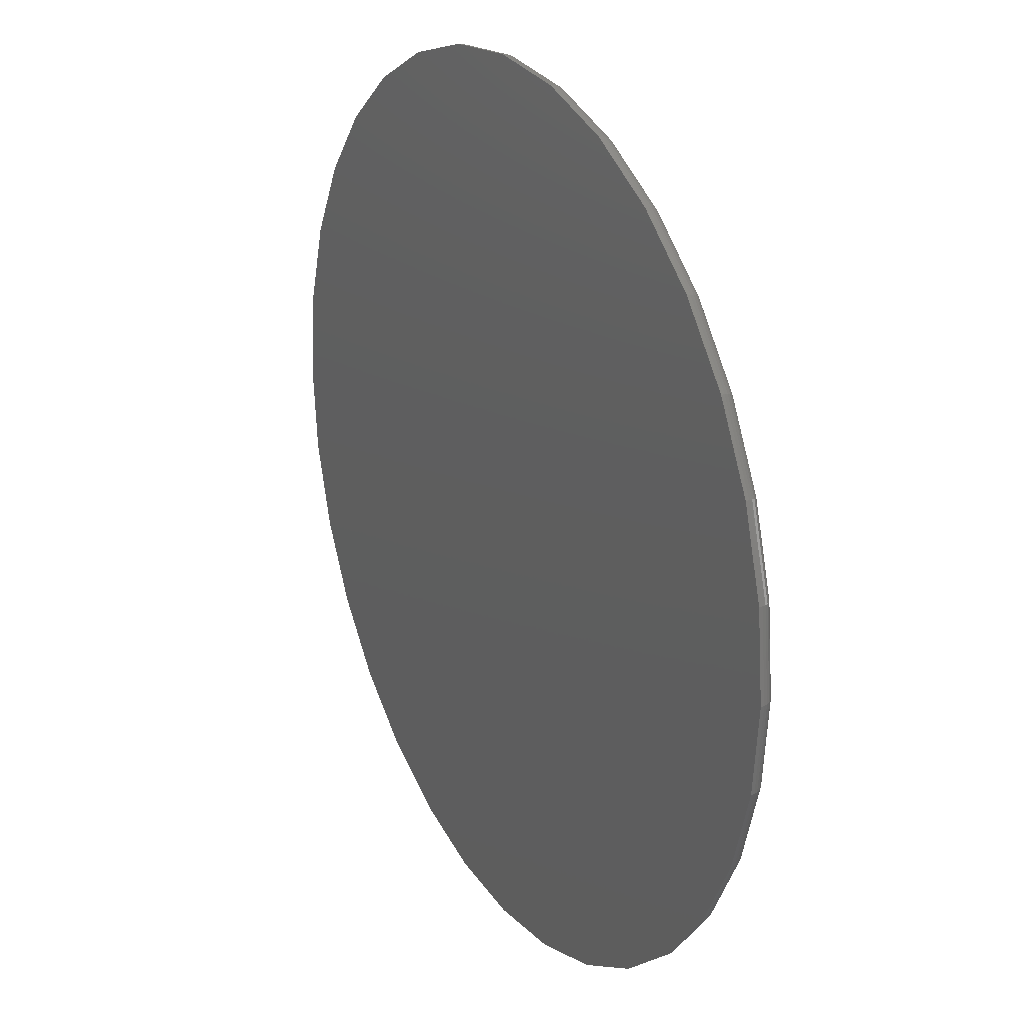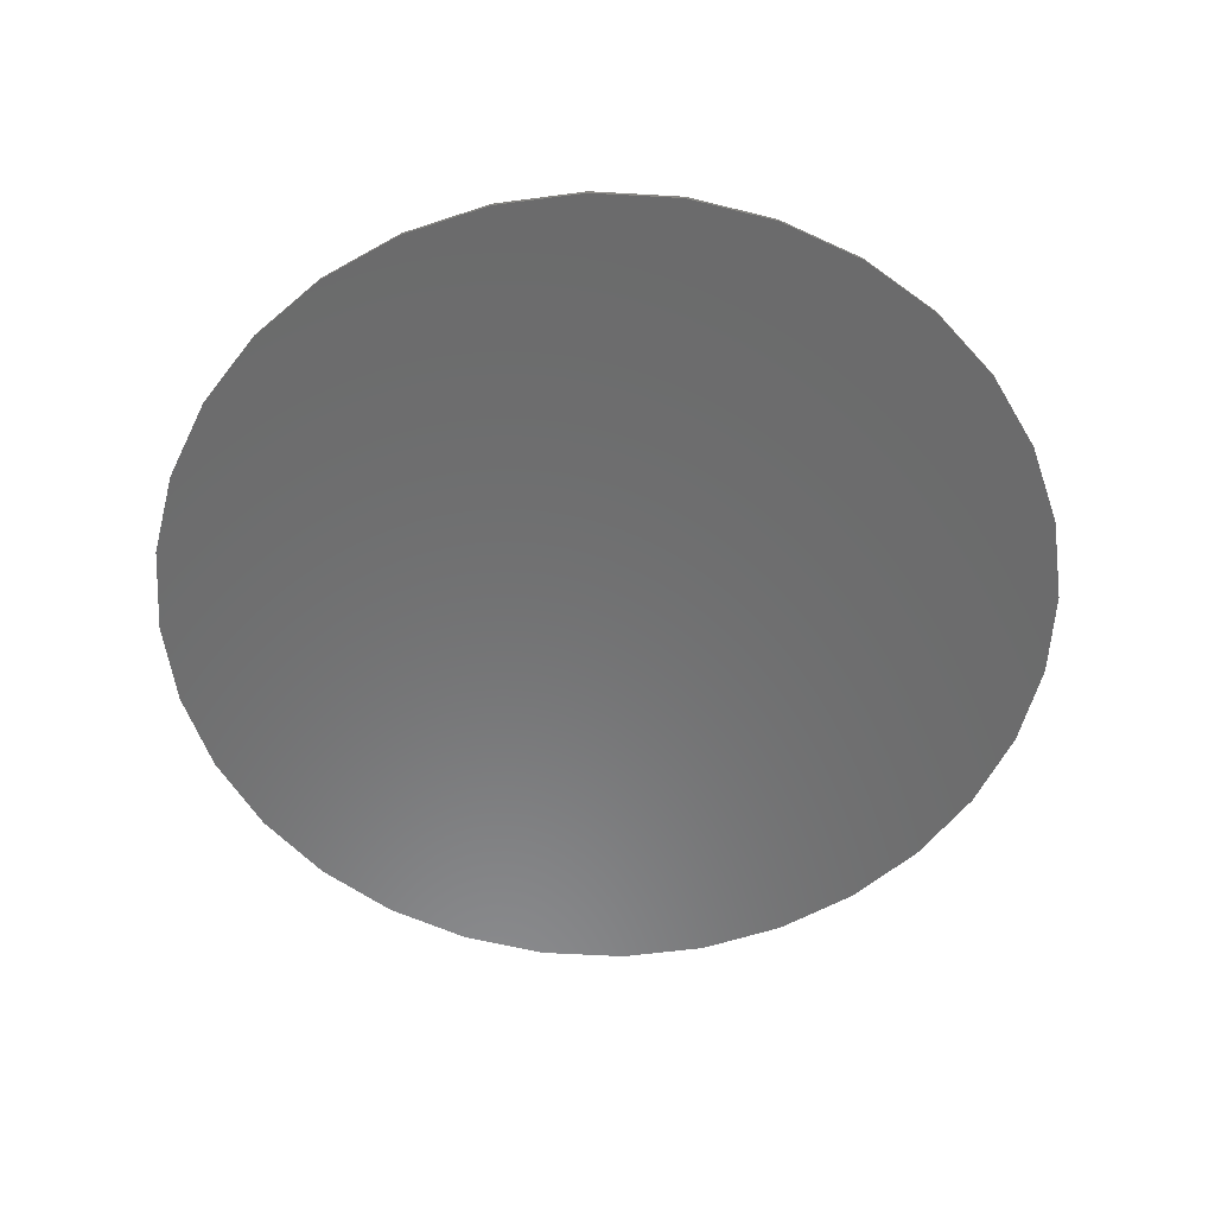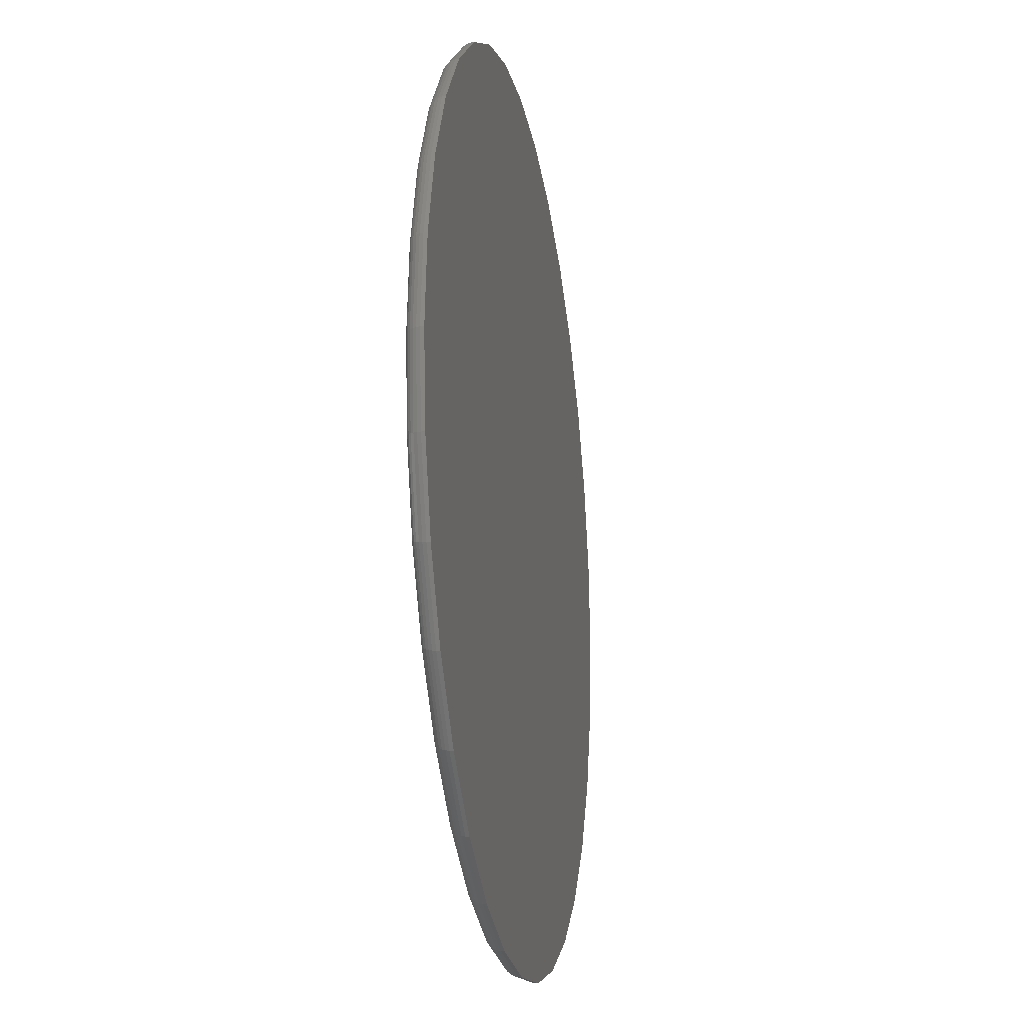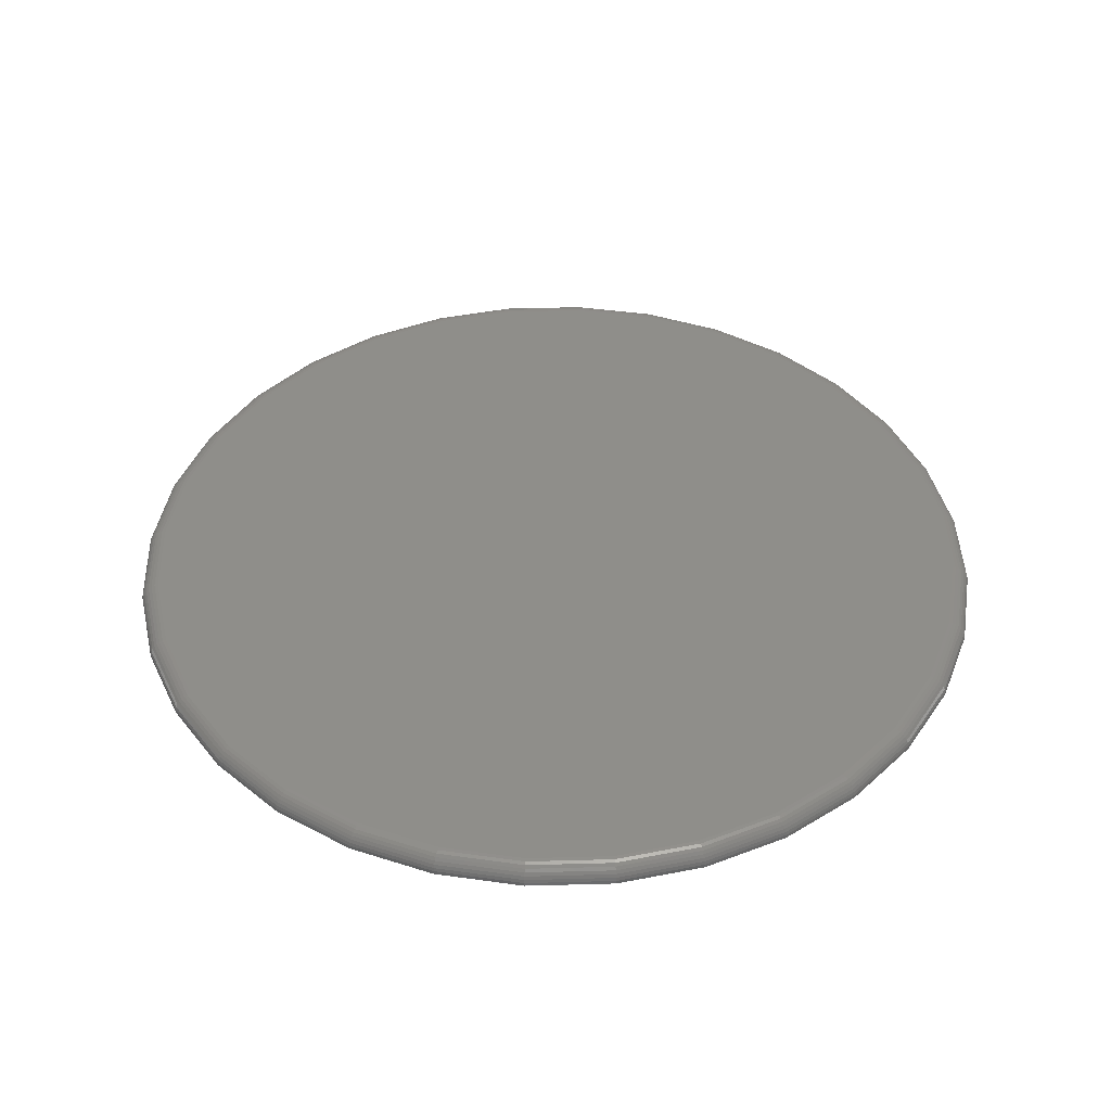
<metadata>
{"format":"stl","ext":"stl","renderer":"f3d","projection":"perspective","resolution":1024,"background":"white","views":[{"elev":23.7,"azim":-118.3,"up":"+Y"},{"elev":-57.3,"azim":126.0,"up":"+Z"},{"elev":-19.7,"azim":100.2,"up":"+Y"},{"elev":43.4,"azim":-86.2,"up":"+Z"}]}
</metadata>
<code>
# stl→obj: 288 verts, 572 faces
v -0.1339 0.7127 0.03125
v 0.1497 0.7127 0.03125
v 0.007895 0.7266 0.03125
v 0.286 0.6713 0.03125
v -0.2702 0.6713 0.03125
v 0.4116 0.6042 0.03125
v -0.3958 0.6042 0.03125
v 0.5217 0.5138 0.03125
v -0.5059 0.5138 0.03125
v 0.6121 0.4037 0.03125
v -0.5963 0.4037 0.03125
v 0.6792 0.2781 0.03125
v -0.6634 0.2781 0.03125
v 0.7206 0.1418 0.03125
v -0.7048 0.1418 0.03125
v 0.7345 -8.778e-16 0.03125
v -0.7188 -2.882e-16 0.03125
v 0.7206 -0.1418 0.03125
v -0.7048 -0.1418 0.03125
v 0.6792 -0.2781 0.03125
v -0.6634 -0.2781 0.03125
v 0.6121 -0.4037 0.03125
v -0.5963 -0.4037 0.03125
v 0.5217 -0.5138 0.03125
v -0.5059 -0.5138 0.03125
v 0.4116 -0.6042 0.03125
v -0.3958 -0.6042 0.03125
v 0.286 -0.6713 0.03125
v -0.2702 -0.6713 0.03125
v 0.1497 -0.7127 0.03125
v -0.1339 -0.7127 0.03125
v 0.007895 -0.7266 0.03125
v 0.007895 0.7579 0
v 0.1558 0.7433 0
v -0.14 0.7433 0
v 0.007895 -0.7579 0
v -0.14 -0.7433 0
v 0.1558 -0.7433 0
v -0.2821 -0.7002 0
v 0.2979 -0.7002 0
v -0.4132 -0.6302 0
v 0.429 -0.6302 0
v -0.528 -0.5359 0
v 0.5438 -0.5359 0
v -0.6223 -0.4211 0
v 0.6381 -0.4211 0
v -0.6923 -0.29 0
v 0.7081 -0.29 0
v -0.7354 -0.1479 0
v 0.7512 -0.1479 0
v -0.75 9.281e-17 0
v 0.7658 0 0
v -0.7354 0.1479 0
v 0.7512 0.1479 0
v -0.6923 0.29 0
v 0.7081 0.29 0
v -0.6223 0.4211 0
v 0.6381 0.4211 0
v -0.528 0.5359 0
v 0.5438 0.5359 0
v -0.4132 0.6302 0
v 0.429 0.6302 0
v -0.2821 0.7002 0
v 0.2979 0.7002 0
v 0.7406 -5.551e-17 0.03065
v 0.7266 -0.143 0.03065
v 0.7465 0 0.02887
v 0.7323 -0.1441 0.02887
v 0.7519 0 0.02598
v 0.7376 -0.1451 0.02598
v 0.7566 0 0.0221
v 0.7422 -0.1461 0.0221
v 0.7605 0 0.01736
v 0.7461 -0.1468 0.01736
v 0.7634 0 0.01196
v 0.7489 -0.1474 0.01196
v 0.7652 0 0.006097
v 0.7506 -0.1477 0.006097
v -0.7108 -0.143 0.03065
v -0.7248 2.776e-16 0.03065
v -0.7165 -0.1441 0.02887
v -0.7307 2.776e-16 0.02887
v -0.7218 -0.1451 0.02598
v -0.7361 2.776e-16 0.02598
v -0.7265 -0.1461 0.0221
v -0.7408 3.331e-16 0.0221
v -0.7303 -0.1468 0.01736
v -0.7447 3.331e-16 0.01736
v -0.7331 -0.1474 0.01196
v -0.7476 2.776e-16 0.01196
v -0.7348 -0.1477 0.006097
v -0.7494 2.776e-16 0.006097
v -0.6691 -0.2804 0.03065
v -0.6745 -0.2827 0.02887
v -0.6795 -0.2847 0.02598
v -0.6839 -0.2865 0.0221
v -0.6874 -0.288 0.01736
v -0.6901 -0.2891 0.01196
v -0.6918 -0.2898 0.006097
v -0.6014 -0.4071 0.03065
v -0.6062 -0.4103 0.02887
v -0.6107 -0.4133 0.02598
v -0.6147 -0.416 0.0221
v -0.6179 -0.4181 0.01736
v -0.6203 -0.4197 0.01196
v -0.6218 -0.4207 0.006097
v -0.5102 -0.5181 0.03065
v -0.5144 -0.5223 0.02887
v -0.5182 -0.5261 0.02598
v -0.5215 -0.5294 0.0221
v -0.5243 -0.5322 0.01736
v -0.5263 -0.5342 0.01196
v -0.5276 -0.5355 0.006097
v -0.3992 -0.6093 0.03065
v -0.4025 -0.6141 0.02887
v -0.4055 -0.6186 0.02598
v -0.4081 -0.6226 0.0221
v -0.4102 -0.6258 0.01736
v -0.4118 -0.6282 0.01196
v -0.4128 -0.6297 0.006097
v -0.2725 -0.677 0.03065
v -0.2748 -0.6824 0.02887
v -0.2768 -0.6874 0.02598
v -0.2786 -0.6917 0.0221
v -0.2801 -0.6953 0.01736
v -0.2812 -0.698 0.01196
v -0.2819 -0.6996 0.006097
v -0.1351 -0.7187 0.03065
v -0.1362 -0.7244 0.02887
v -0.1373 -0.7297 0.02598
v -0.1382 -0.7344 0.0221
v -0.1389 -0.7382 0.01736
v -0.1395 -0.741 0.01196
v -0.1398 -0.7427 0.006097
v 0.007895 -0.7327 0.03065
v 0.007895 -0.7386 0.02887
v 0.007895 -0.744 0.02598
v 0.007895 -0.7487 0.0221
v 0.007895 -0.7526 0.01736
v 0.007895 -0.7555 0.01196
v 0.007895 -0.7573 0.006097
v 0.1508 -0.7187 0.03065
v 0.152 -0.7244 0.02887
v 0.153 -0.7297 0.02598
v 0.154 -0.7344 0.0221
v 0.1547 -0.7382 0.01736
v 0.1553 -0.741 0.01196
v 0.1556 -0.7427 0.006097
v 0.2883 -0.677 0.03065
v 0.2905 -0.6824 0.02887
v 0.2926 -0.6874 0.02598
v 0.2944 -0.6917 0.0221
v 0.2959 -0.6953 0.01736
v 0.297 -0.698 0.01196
v 0.2977 -0.6996 0.006097
v 0.415 -0.6093 0.03065
v 0.4182 -0.6141 0.02887
v 0.4212 -0.6186 0.02598
v 0.4239 -0.6226 0.0221
v 0.426 -0.6258 0.01736
v 0.4276 -0.6282 0.01196
v 0.4286 -0.6297 0.006097
v 0.526 -0.5181 0.03065
v 0.5302 -0.5223 0.02887
v 0.534 -0.5261 0.02598
v 0.5373 -0.5294 0.0221
v 0.5401 -0.5322 0.01736
v 0.5421 -0.5342 0.01196
v 0.5434 -0.5355 0.006097
v 0.6171 -0.4071 0.03065
v 0.622 -0.4103 0.02887
v 0.6265 -0.4133 0.02598
v 0.6305 -0.416 0.0221
v 0.6337 -0.4181 0.01736
v 0.6361 -0.4197 0.01196
v 0.6376 -0.4207 0.006097
v 0.6849 -0.2804 0.03065
v 0.6903 -0.2827 0.02887
v 0.6953 -0.2847 0.02598
v 0.6996 -0.2865 0.0221
v 0.7032 -0.288 0.01736
v 0.7059 -0.2891 0.01196
v 0.7075 -0.2898 0.006097
v -0.7108 0.143 0.03065
v -0.7165 0.1441 0.02887
v -0.7218 0.1451 0.02598
v -0.7265 0.1461 0.0221
v -0.7303 0.1468 0.01736
v -0.7331 0.1474 0.01196
v -0.7348 0.1477 0.006097
v 0.7266 0.143 0.03065
v 0.7323 0.1441 0.02887
v 0.7376 0.1451 0.02598
v 0.7422 0.1461 0.0221
v 0.7461 0.1468 0.01736
v 0.7489 0.1474 0.01196
v 0.7506 0.1477 0.006097
v 0.6849 0.2804 0.03065
v 0.6903 0.2827 0.02887
v 0.6953 0.2847 0.02598
v 0.6996 0.2865 0.0221
v 0.7032 0.288 0.01736
v 0.7059 0.2891 0.01196
v 0.7075 0.2898 0.006097
v 0.6171 0.4071 0.03065
v 0.622 0.4103 0.02887
v 0.6265 0.4133 0.02598
v 0.6305 0.416 0.0221
v 0.6337 0.4181 0.01736
v 0.6361 0.4197 0.01196
v 0.6376 0.4207 0.006097
v 0.526 0.5181 0.03065
v 0.5302 0.5223 0.02887
v 0.534 0.5261 0.02598
v 0.5373 0.5294 0.0221
v 0.5401 0.5322 0.01736
v 0.5421 0.5342 0.01196
v 0.5434 0.5355 0.006097
v 0.415 0.6093 0.03065
v 0.4182 0.6141 0.02887
v 0.4212 0.6186 0.02598
v 0.4239 0.6226 0.0221
v 0.426 0.6258 0.01736
v 0.4276 0.6282 0.01196
v 0.4286 0.6297 0.006097
v 0.2883 0.677 0.03065
v 0.2905 0.6824 0.02887
v 0.2926 0.6874 0.02598
v 0.2944 0.6917 0.0221
v 0.2959 0.6953 0.01736
v 0.297 0.698 0.01196
v 0.2977 0.6996 0.006097
v 0.1508 0.7187 0.03065
v 0.152 0.7244 0.02887
v 0.153 0.7297 0.02598
v 0.154 0.7344 0.0221
v 0.1547 0.7382 0.01736
v 0.1553 0.741 0.01196
v 0.1556 0.7427 0.006097
v 0.007895 0.7327 0.03065
v 0.007895 0.7386 0.02887
v 0.007895 0.744 0.02598
v 0.007895 0.7487 0.0221
v 0.007895 0.7526 0.01736
v 0.007895 0.7555 0.01196
v 0.007895 0.7573 0.006097
v -0.1351 0.7187 0.03065
v -0.1362 0.7244 0.02887
v -0.1373 0.7297 0.02598
v -0.1382 0.7344 0.0221
v -0.1389 0.7382 0.01736
v -0.1395 0.741 0.01196
v -0.1398 0.7427 0.006097
v -0.2725 0.677 0.03065
v -0.2748 0.6824 0.02887
v -0.2768 0.6874 0.02598
v -0.2786 0.6917 0.0221
v -0.2801 0.6953 0.01736
v -0.2812 0.698 0.01196
v -0.2819 0.6996 0.006097
v -0.3992 0.6093 0.03065
v -0.4025 0.6141 0.02887
v -0.4055 0.6186 0.02598
v -0.4081 0.6226 0.0221
v -0.4102 0.6258 0.01736
v -0.4118 0.6282 0.01196
v -0.4128 0.6297 0.006097
v -0.5102 0.5181 0.03065
v -0.5144 0.5223 0.02887
v -0.5182 0.5261 0.02598
v -0.5215 0.5294 0.0221
v -0.5243 0.5322 0.01736
v -0.5263 0.5342 0.01196
v -0.5276 0.5355 0.006097
v -0.6014 0.4071 0.03065
v -0.6062 0.4103 0.02887
v -0.6107 0.4133 0.02598
v -0.6147 0.416 0.0221
v -0.6179 0.4181 0.01736
v -0.6203 0.4197 0.01196
v -0.6218 0.4207 0.006097
v -0.6691 0.2804 0.03065
v -0.6745 0.2827 0.02887
v -0.6795 0.2847 0.02598
v -0.6839 0.2865 0.0221
v -0.6874 0.288 0.01736
v -0.6901 0.2891 0.01196
v -0.6918 0.2898 0.006097
f 1 2 3
f 2 1 4
f 4 1 5
f 4 5 6
f 6 5 7
f 6 7 8
f 8 7 9
f 8 9 10
f 10 9 11
f 10 11 12
f 12 11 13
f 12 13 14
f 14 13 15
f 14 15 16
f 16 15 17
f 16 17 18
f 18 17 19
f 18 19 20
f 20 19 21
f 20 21 22
f 22 21 23
f 22 23 24
f 24 23 25
f 24 25 26
f 26 25 27
f 26 27 28
f 28 27 29
f 28 29 30
f 30 29 31
f 30 31 32
f 33 34 35
f 36 37 38
f 38 37 39
f 38 39 40
f 40 39 41
f 40 41 42
f 42 41 43
f 42 43 44
f 44 43 45
f 44 45 46
f 46 45 47
f 46 47 48
f 48 47 49
f 48 49 50
f 50 49 51
f 50 51 52
f 52 51 53
f 52 53 54
f 54 53 55
f 54 55 56
f 56 55 57
f 56 57 58
f 58 57 59
f 58 59 60
f 60 59 61
f 60 61 62
f 62 61 63
f 62 63 64
f 64 63 35
f 64 35 34
f 16 18 65
f 65 18 66
f 65 66 67
f 67 66 68
f 67 68 69
f 69 68 70
f 69 70 71
f 71 70 72
f 71 72 73
f 73 72 74
f 73 74 75
f 75 74 76
f 75 76 77
f 77 76 78
f 77 78 52
f 52 78 50
f 19 17 79
f 79 17 80
f 79 80 81
f 81 80 82
f 81 82 83
f 83 82 84
f 83 84 85
f 85 84 86
f 85 86 87
f 87 86 88
f 87 88 89
f 89 88 90
f 89 90 91
f 91 90 92
f 91 92 49
f 49 92 51
f 21 19 93
f 93 19 79
f 93 79 94
f 94 79 81
f 94 81 95
f 95 81 83
f 95 83 96
f 96 83 85
f 96 85 97
f 97 85 87
f 97 87 98
f 98 87 89
f 98 89 99
f 99 89 91
f 99 91 47
f 47 91 49
f 23 21 100
f 100 21 93
f 100 93 101
f 101 93 94
f 101 94 102
f 102 94 95
f 102 95 103
f 103 95 96
f 103 96 104
f 104 96 97
f 104 97 105
f 105 97 98
f 105 98 106
f 106 98 99
f 106 99 45
f 45 99 47
f 25 23 107
f 107 23 100
f 107 100 108
f 108 100 101
f 108 101 109
f 109 101 102
f 109 102 110
f 110 102 103
f 110 103 111
f 111 103 104
f 111 104 112
f 112 104 105
f 112 105 113
f 113 105 106
f 113 106 43
f 43 106 45
f 27 25 114
f 114 25 107
f 114 107 115
f 115 107 108
f 115 108 116
f 116 108 109
f 116 109 117
f 117 109 110
f 117 110 118
f 118 110 111
f 118 111 119
f 119 111 112
f 119 112 120
f 120 112 113
f 120 113 41
f 41 113 43
f 29 27 121
f 121 27 114
f 121 114 122
f 122 114 115
f 122 115 123
f 123 115 116
f 123 116 124
f 124 116 117
f 124 117 125
f 125 117 118
f 125 118 126
f 126 118 119
f 126 119 127
f 127 119 120
f 127 120 39
f 39 120 41
f 31 29 128
f 128 29 121
f 128 121 129
f 129 121 122
f 129 122 130
f 130 122 123
f 130 123 131
f 131 123 124
f 131 124 132
f 132 124 125
f 132 125 133
f 133 125 126
f 133 126 134
f 134 126 127
f 134 127 37
f 37 127 39
f 32 31 135
f 135 31 128
f 135 128 136
f 136 128 129
f 136 129 137
f 137 129 130
f 137 130 138
f 138 130 131
f 138 131 139
f 139 131 132
f 139 132 140
f 140 132 133
f 140 133 141
f 141 133 134
f 141 134 36
f 36 134 37
f 30 32 142
f 142 32 135
f 142 135 143
f 143 135 136
f 143 136 144
f 144 136 137
f 144 137 145
f 145 137 138
f 145 138 146
f 146 138 139
f 146 139 147
f 147 139 140
f 147 140 148
f 148 140 141
f 148 141 38
f 38 141 36
f 28 30 149
f 149 30 142
f 149 142 150
f 150 142 143
f 150 143 151
f 151 143 144
f 151 144 152
f 152 144 145
f 152 145 153
f 153 145 146
f 153 146 154
f 154 146 147
f 154 147 155
f 155 147 148
f 155 148 40
f 40 148 38
f 26 28 156
f 156 28 149
f 156 149 157
f 157 149 150
f 157 150 158
f 158 150 151
f 158 151 159
f 159 151 152
f 159 152 160
f 160 152 153
f 160 153 161
f 161 153 154
f 161 154 162
f 162 154 155
f 162 155 42
f 42 155 40
f 24 26 163
f 163 26 156
f 163 156 164
f 164 156 157
f 164 157 165
f 165 157 158
f 165 158 166
f 166 158 159
f 166 159 167
f 167 159 160
f 167 160 168
f 168 160 161
f 168 161 169
f 169 161 162
f 169 162 44
f 44 162 42
f 22 24 170
f 170 24 163
f 170 163 171
f 171 163 164
f 171 164 172
f 172 164 165
f 172 165 173
f 173 165 166
f 173 166 174
f 174 166 167
f 174 167 175
f 175 167 168
f 175 168 176
f 176 168 169
f 176 169 46
f 46 169 44
f 20 22 177
f 177 22 170
f 177 170 178
f 178 170 171
f 178 171 179
f 179 171 172
f 179 172 180
f 180 172 173
f 180 173 181
f 181 173 174
f 181 174 182
f 182 174 175
f 182 175 183
f 183 175 176
f 183 176 48
f 48 176 46
f 18 20 66
f 66 20 177
f 66 177 68
f 68 177 178
f 68 178 70
f 70 178 179
f 70 179 72
f 72 179 180
f 72 180 74
f 74 180 181
f 74 181 76
f 76 181 182
f 76 182 78
f 78 182 183
f 78 183 50
f 50 183 48
f 17 15 80
f 80 15 184
f 80 184 82
f 82 184 185
f 82 185 84
f 84 185 186
f 84 186 86
f 86 186 187
f 86 187 88
f 88 187 188
f 88 188 90
f 90 188 189
f 90 189 92
f 92 189 190
f 92 190 51
f 51 190 53
f 14 16 191
f 191 16 65
f 191 65 192
f 192 65 67
f 192 67 193
f 193 67 69
f 193 69 194
f 194 69 71
f 194 71 195
f 195 71 73
f 195 73 196
f 196 73 75
f 196 75 197
f 197 75 77
f 197 77 54
f 54 77 52
f 12 14 198
f 198 14 191
f 198 191 199
f 199 191 192
f 199 192 200
f 200 192 193
f 200 193 201
f 201 193 194
f 201 194 202
f 202 194 195
f 202 195 203
f 203 195 196
f 203 196 204
f 204 196 197
f 204 197 56
f 56 197 54
f 10 12 205
f 205 12 198
f 205 198 206
f 206 198 199
f 206 199 207
f 207 199 200
f 207 200 208
f 208 200 201
f 208 201 209
f 209 201 202
f 209 202 210
f 210 202 203
f 210 203 211
f 211 203 204
f 211 204 58
f 58 204 56
f 8 10 212
f 212 10 205
f 212 205 213
f 213 205 206
f 213 206 214
f 214 206 207
f 214 207 215
f 215 207 208
f 215 208 216
f 216 208 209
f 216 209 217
f 217 209 210
f 217 210 218
f 218 210 211
f 218 211 60
f 60 211 58
f 6 8 219
f 219 8 212
f 219 212 220
f 220 212 213
f 220 213 221
f 221 213 214
f 221 214 222
f 222 214 215
f 222 215 223
f 223 215 216
f 223 216 224
f 224 216 217
f 224 217 225
f 225 217 218
f 225 218 62
f 62 218 60
f 4 6 226
f 226 6 219
f 226 219 227
f 227 219 220
f 227 220 228
f 228 220 221
f 228 221 229
f 229 221 222
f 229 222 230
f 230 222 223
f 230 223 231
f 231 223 224
f 231 224 232
f 232 224 225
f 232 225 64
f 64 225 62
f 2 4 233
f 233 4 226
f 233 226 234
f 234 226 227
f 234 227 235
f 235 227 228
f 235 228 236
f 236 228 229
f 236 229 237
f 237 229 230
f 237 230 238
f 238 230 231
f 238 231 239
f 239 231 232
f 239 232 34
f 34 232 64
f 3 2 240
f 240 2 233
f 240 233 241
f 241 233 234
f 241 234 242
f 242 234 235
f 242 235 243
f 243 235 236
f 243 236 244
f 244 236 237
f 244 237 245
f 245 237 238
f 245 238 246
f 246 238 239
f 246 239 33
f 33 239 34
f 1 3 247
f 247 3 240
f 247 240 248
f 248 240 241
f 248 241 249
f 249 241 242
f 249 242 250
f 250 242 243
f 250 243 251
f 251 243 244
f 251 244 252
f 252 244 245
f 252 245 253
f 253 245 246
f 253 246 35
f 35 246 33
f 5 1 254
f 254 1 247
f 254 247 255
f 255 247 248
f 255 248 256
f 256 248 249
f 256 249 257
f 257 249 250
f 257 250 258
f 258 250 251
f 258 251 259
f 259 251 252
f 259 252 260
f 260 252 253
f 260 253 63
f 63 253 35
f 7 5 261
f 261 5 254
f 261 254 262
f 262 254 255
f 262 255 263
f 263 255 256
f 263 256 264
f 264 256 257
f 264 257 265
f 265 257 258
f 265 258 266
f 266 258 259
f 266 259 267
f 267 259 260
f 267 260 61
f 61 260 63
f 9 7 268
f 268 7 261
f 268 261 269
f 269 261 262
f 269 262 270
f 270 262 263
f 270 263 271
f 271 263 264
f 271 264 272
f 272 264 265
f 272 265 273
f 273 265 266
f 273 266 274
f 274 266 267
f 274 267 59
f 59 267 61
f 11 9 275
f 275 9 268
f 275 268 276
f 276 268 269
f 276 269 277
f 277 269 270
f 277 270 278
f 278 270 271
f 278 271 279
f 279 271 272
f 279 272 280
f 280 272 273
f 280 273 281
f 281 273 274
f 281 274 57
f 57 274 59
f 13 11 282
f 282 11 275
f 282 275 283
f 283 275 276
f 283 276 284
f 284 276 277
f 284 277 285
f 285 277 278
f 285 278 286
f 286 278 279
f 286 279 287
f 287 279 280
f 287 280 288
f 288 280 281
f 288 281 55
f 55 281 57
f 15 13 184
f 184 13 282
f 184 282 185
f 185 282 283
f 185 283 186
f 186 283 284
f 186 284 187
f 187 284 285
f 187 285 188
f 188 285 286
f 188 286 189
f 189 286 287
f 189 287 190
f 190 287 288
f 190 288 53
f 53 288 55

</code>
